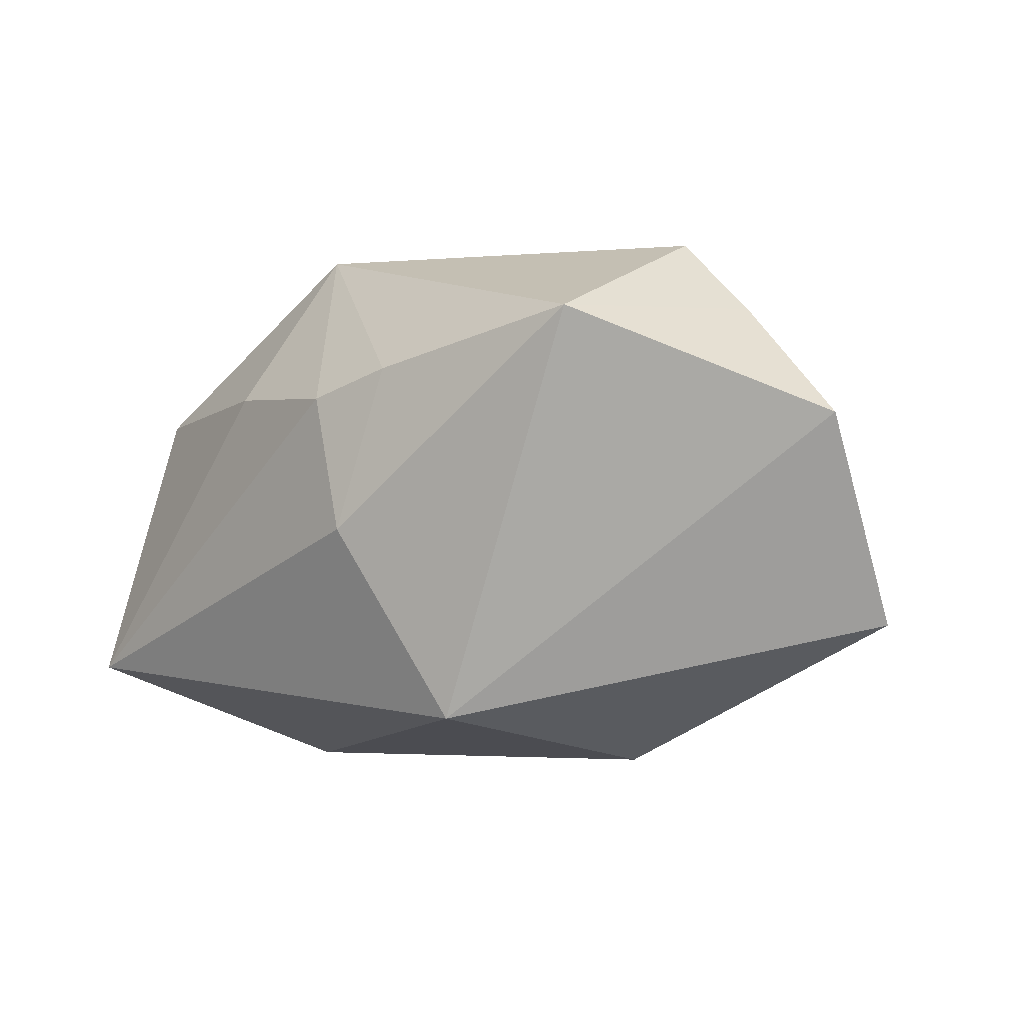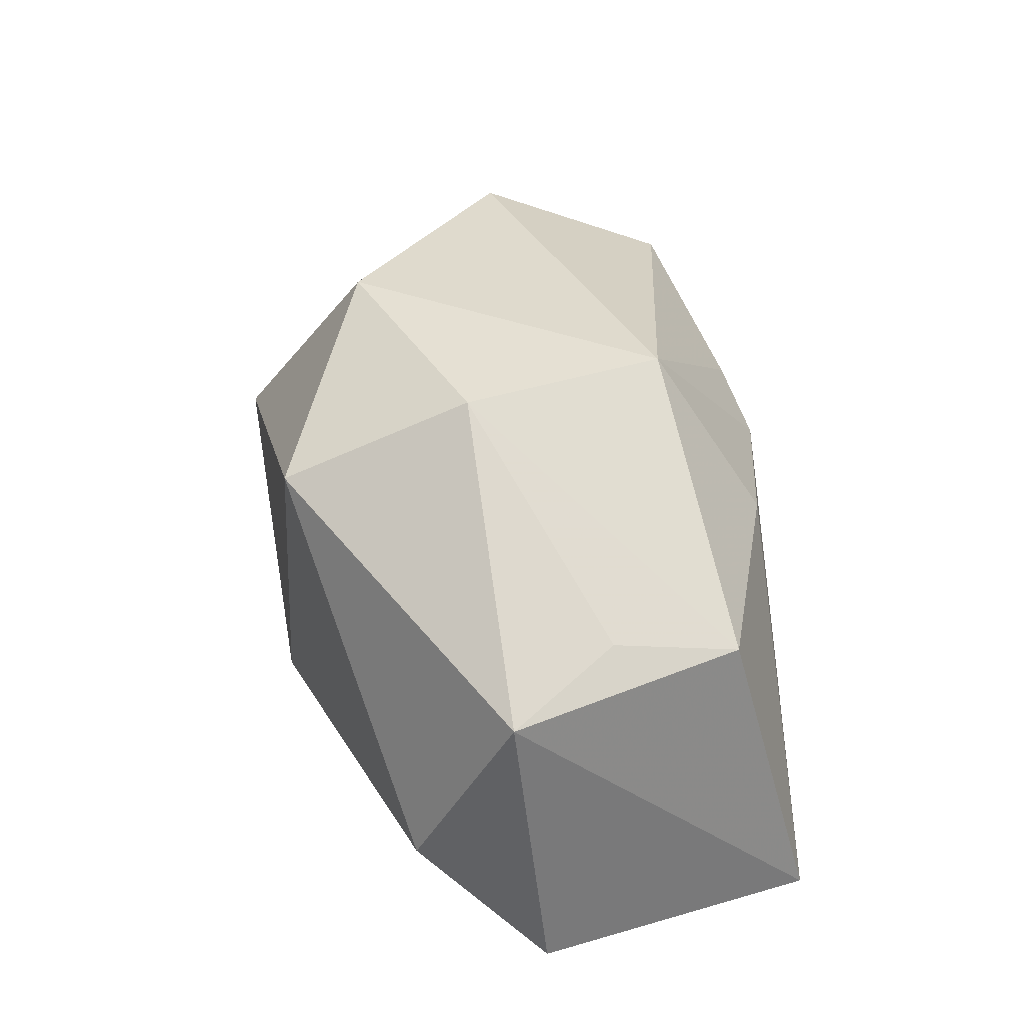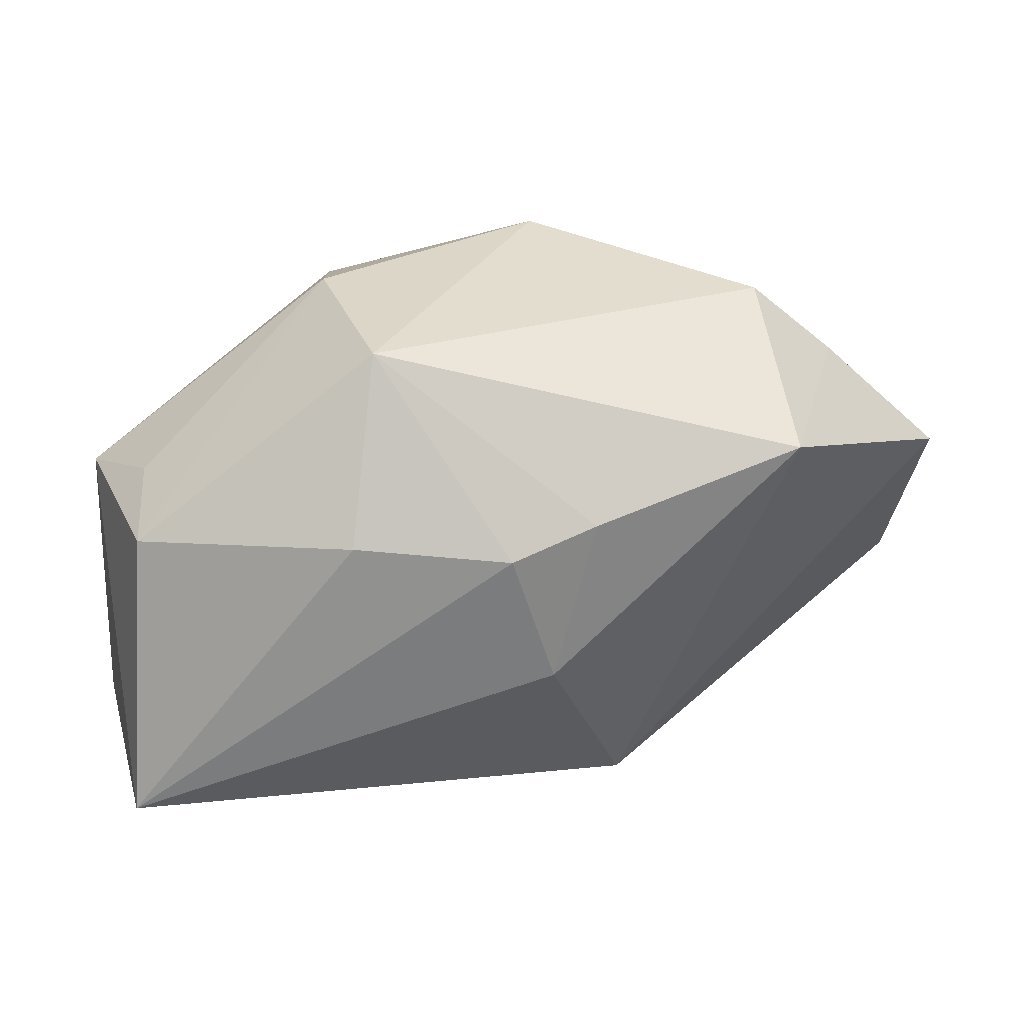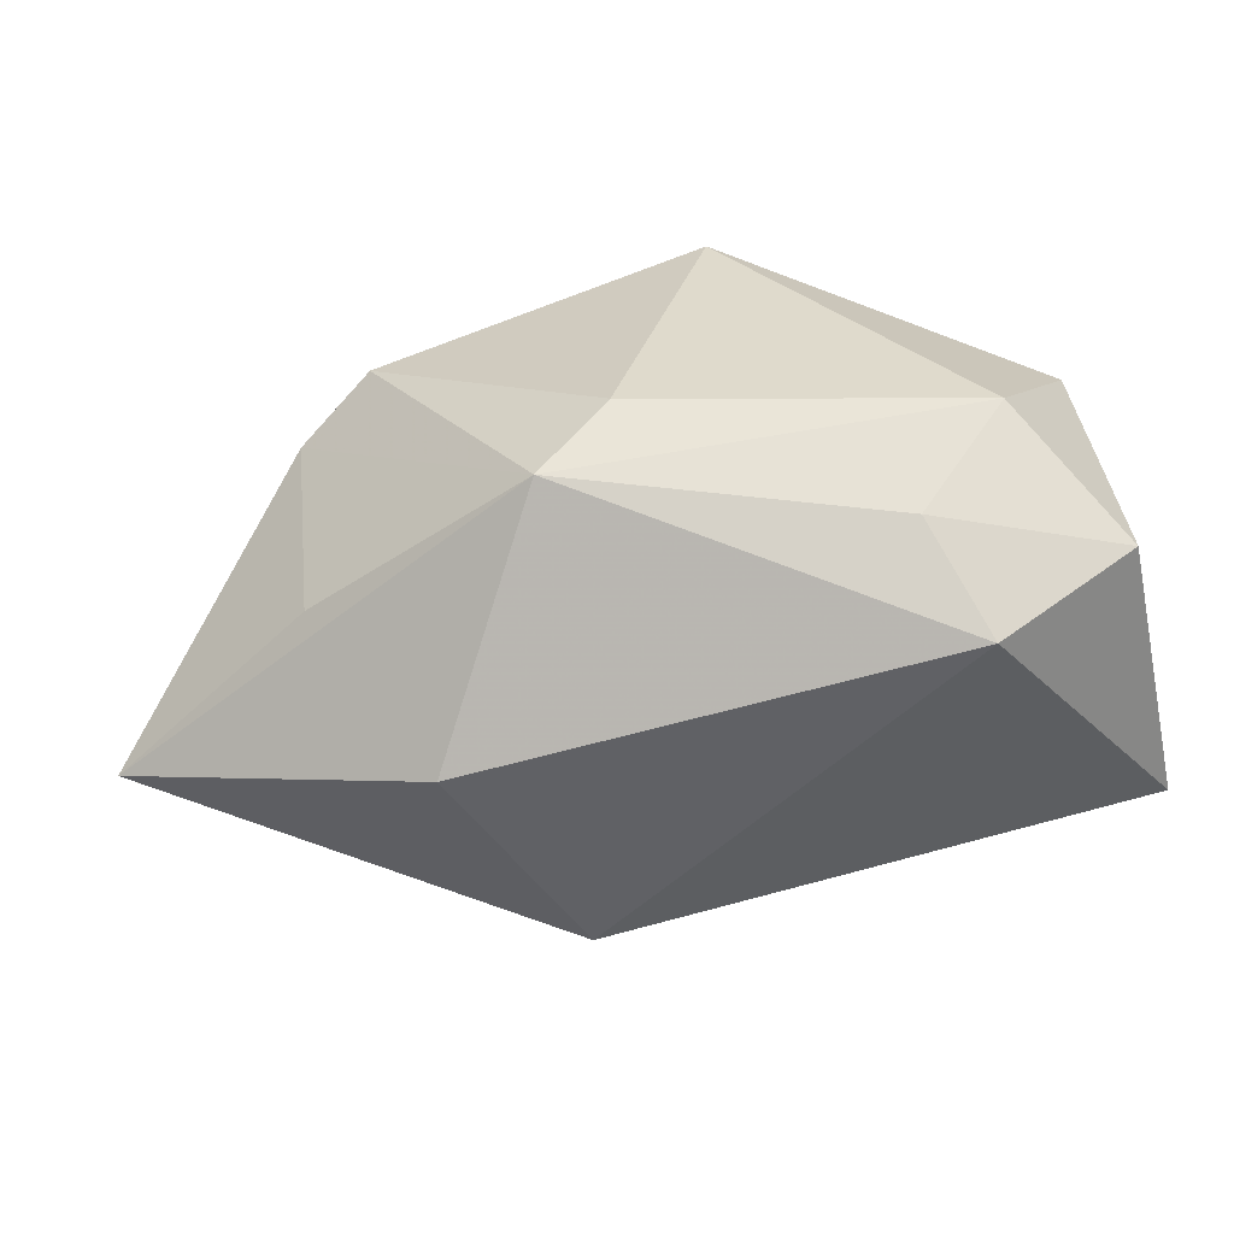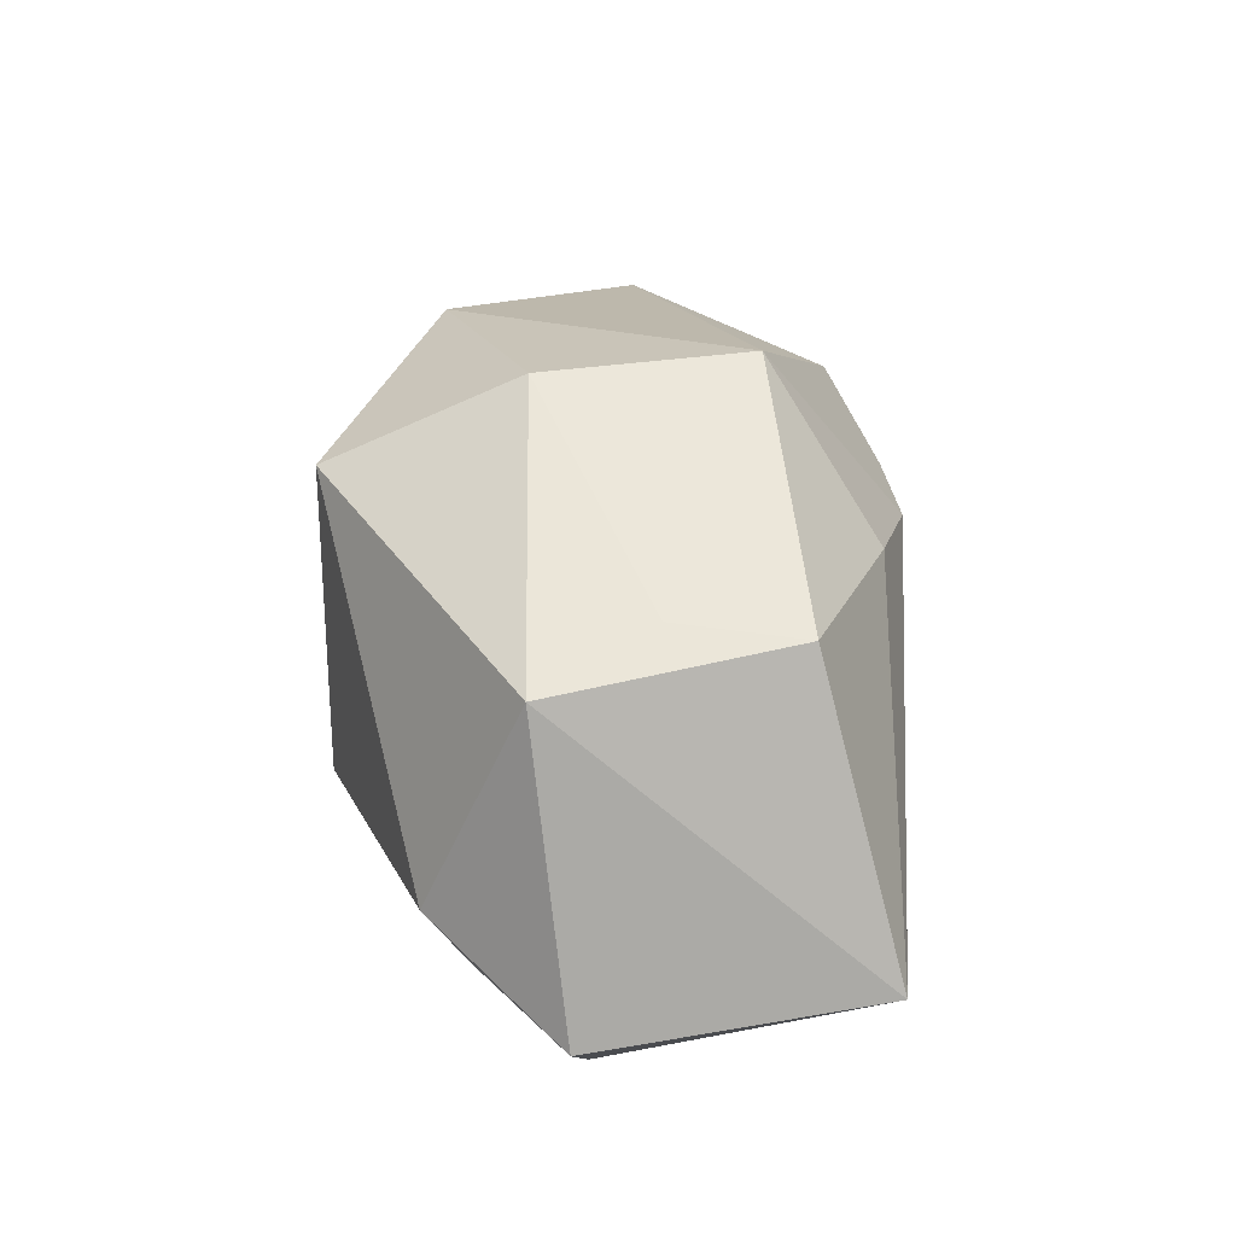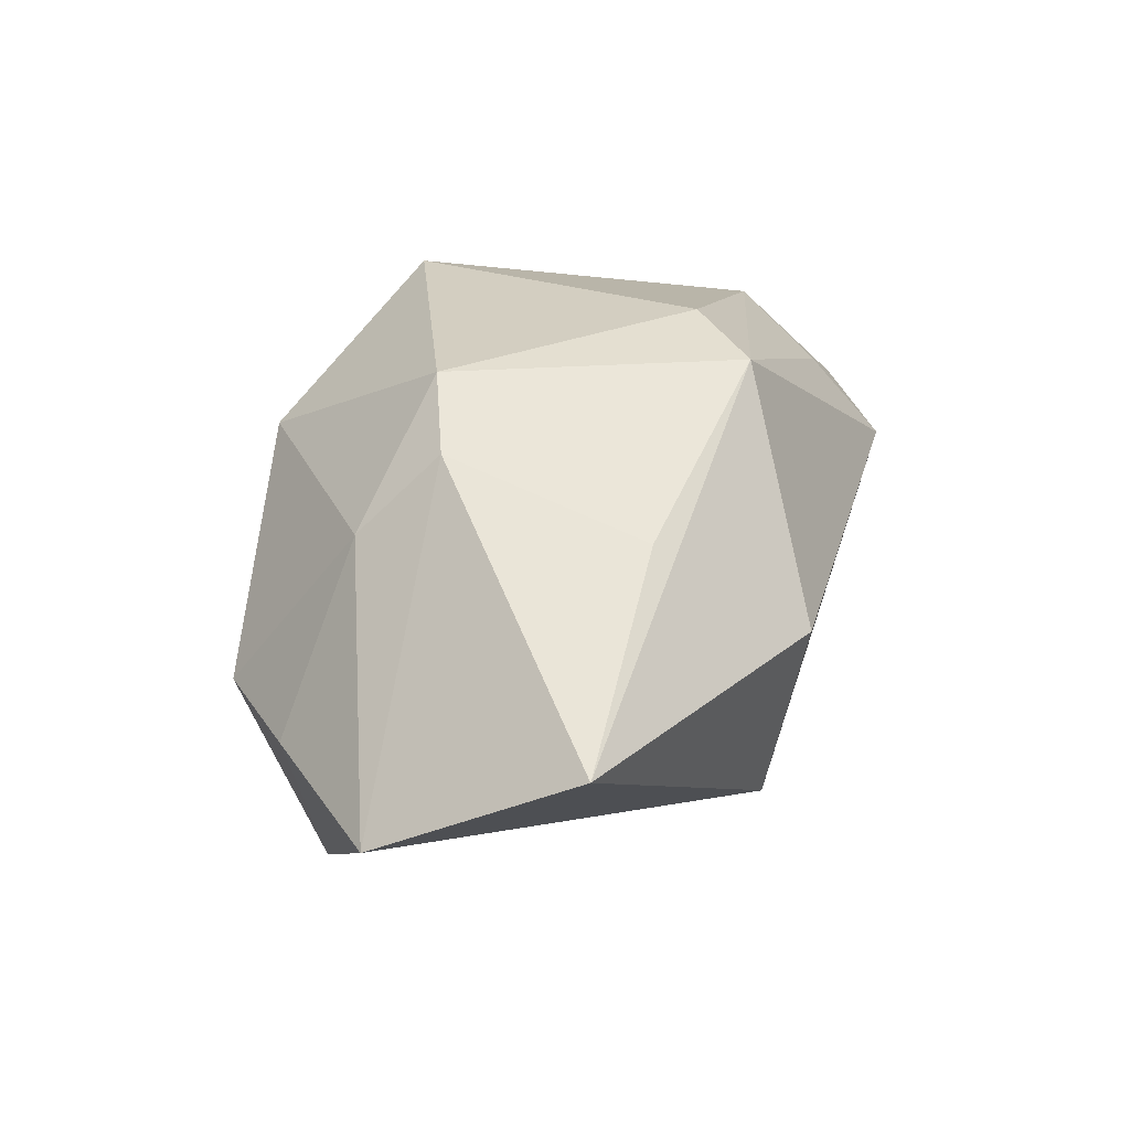
<metadata>
{"format":"obj","ext":"obj","renderer":"f3d","projection":"perspective","resolution":1024,"background":"white","views":[{"elev":-3.0,"azim":-140.6,"up":"+Y"},{"elev":35.2,"azim":77.8,"up":"+Y"},{"elev":33.4,"azim":167.1,"up":"+Y"},{"elev":-61.9,"azim":14.9,"up":"+Y"},{"elev":17.3,"azim":86.7,"up":"+Y"},{"elev":25.2,"azim":-77.2,"up":"+Z"}]}
</metadata>
<code>
v -0.02873 0.02564 -0.003108
v 0.03931 0.007103 0.00894
v -0.00682 0.01304 -0.02394
v 0.02449 -0.02064 0.01307
v 0.04053 -0.0207 0.00591
v -0.03695 0.01832 -0.0044
v 0.01126 0.01804 0.02523
v 0.01216 0.02722 -0.01096
v -0.02781 0.01764 -0.02165
v 0.02794 -0.02751 0.004008
v -0.01105 -0.02153 -0.01914
v -0.02752 0.005494 0.02065
v 0.03956 -0.0172 -0.01966
v -0.04833 0.007351 -0.007317
v -0.04833 -0.01235 0.002085
v 0.0163 0.01164 -0.02066
v 0.03308 -0.01179 0.01712
v -0.02998 0.01282 0.01331
v -0.02728 -0.01326 0.01383
v 0.001632 0.01054 -0.02466
v 0.002311 -0.01171 0.02523
v -0.004527 -0.01799 0.02307
v -0.002322 -0.002835 -0.02566
v -0.009258 0.02698 0.01463
v 0.03457 0.0115 -0.001301
v 0.01413 0.02602 0.007943
v -0.01823 -0.02636 0.002428
v -0.01984 0.007915 0.02523
v 0.03622 0.01036 -0.01266
f 13 10 11
f 11 10 27
f 7 2 26
f 1 8 9
f 15 11 27
f 29 2 13
f 29 8 26
f 13 2 5
f 5 10 13
f 5 4 10
f 26 8 24
f 8 1 24
f 24 7 26
f 24 1 18
f 9 11 14
f 11 15 14
f 9 8 3
f 8 20 3
f 13 11 23
f 23 20 13
f 23 3 20
f 23 11 9
f 9 3 23
f 16 20 8
f 8 29 16
f 13 20 16
f 16 29 13
f 26 2 25
f 25 29 26
f 2 29 25
f 2 7 17
f 17 5 2
f 17 7 21
f 4 5 17
f 28 24 18
f 7 24 28
f 21 7 28
f 18 1 6
f 6 14 18
f 6 1 9
f 9 14 6
f 12 28 18
f 18 14 12
f 12 14 15
f 21 28 22
f 28 12 22
f 22 15 27
f 27 10 22
f 22 17 21
f 4 17 22
f 10 4 22
f 19 12 15
f 15 22 19
f 19 22 12

</code>
